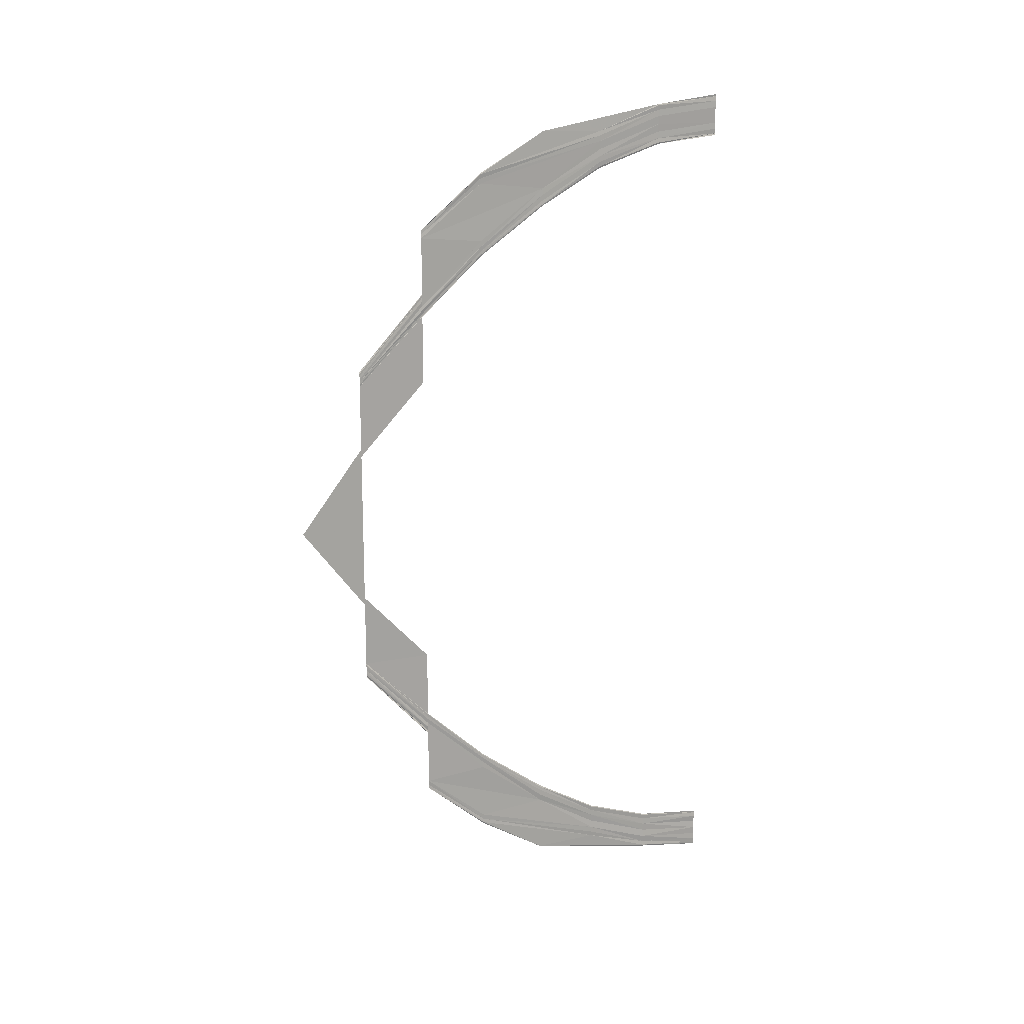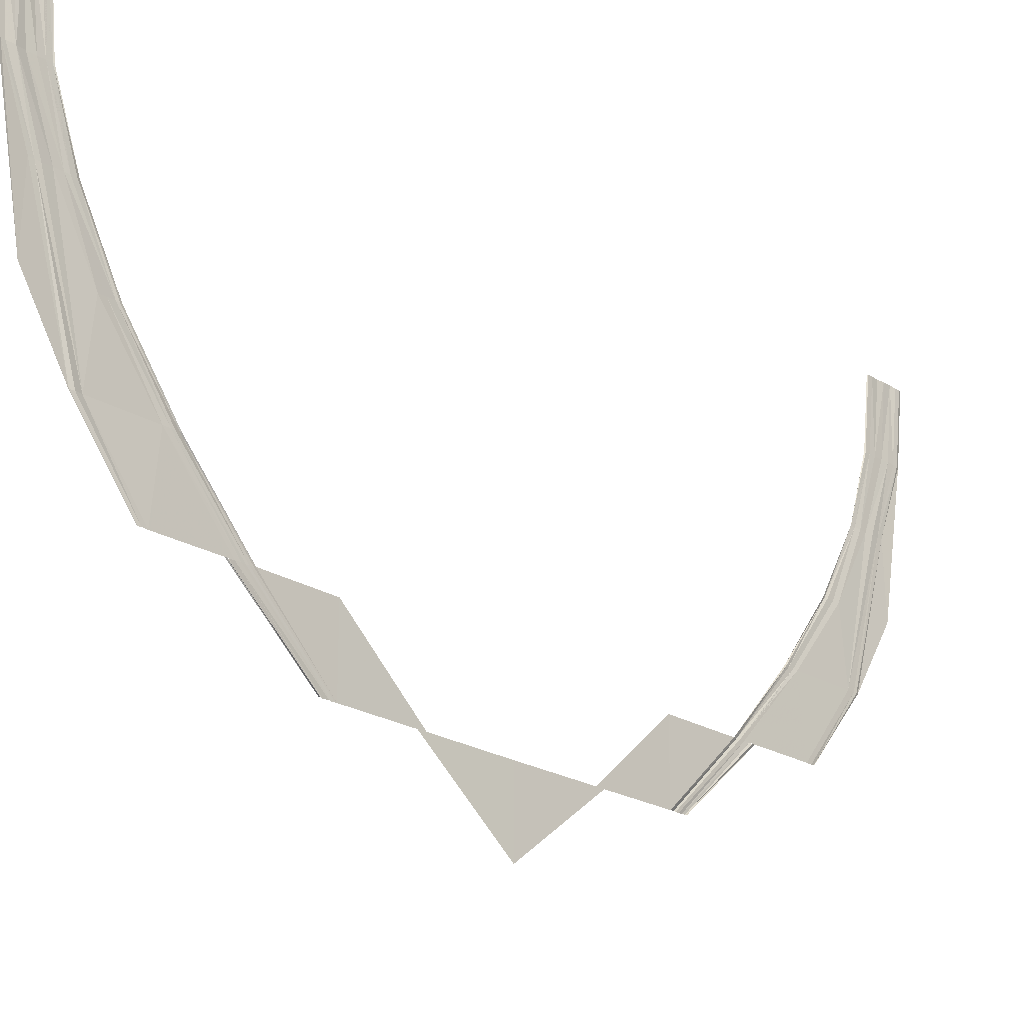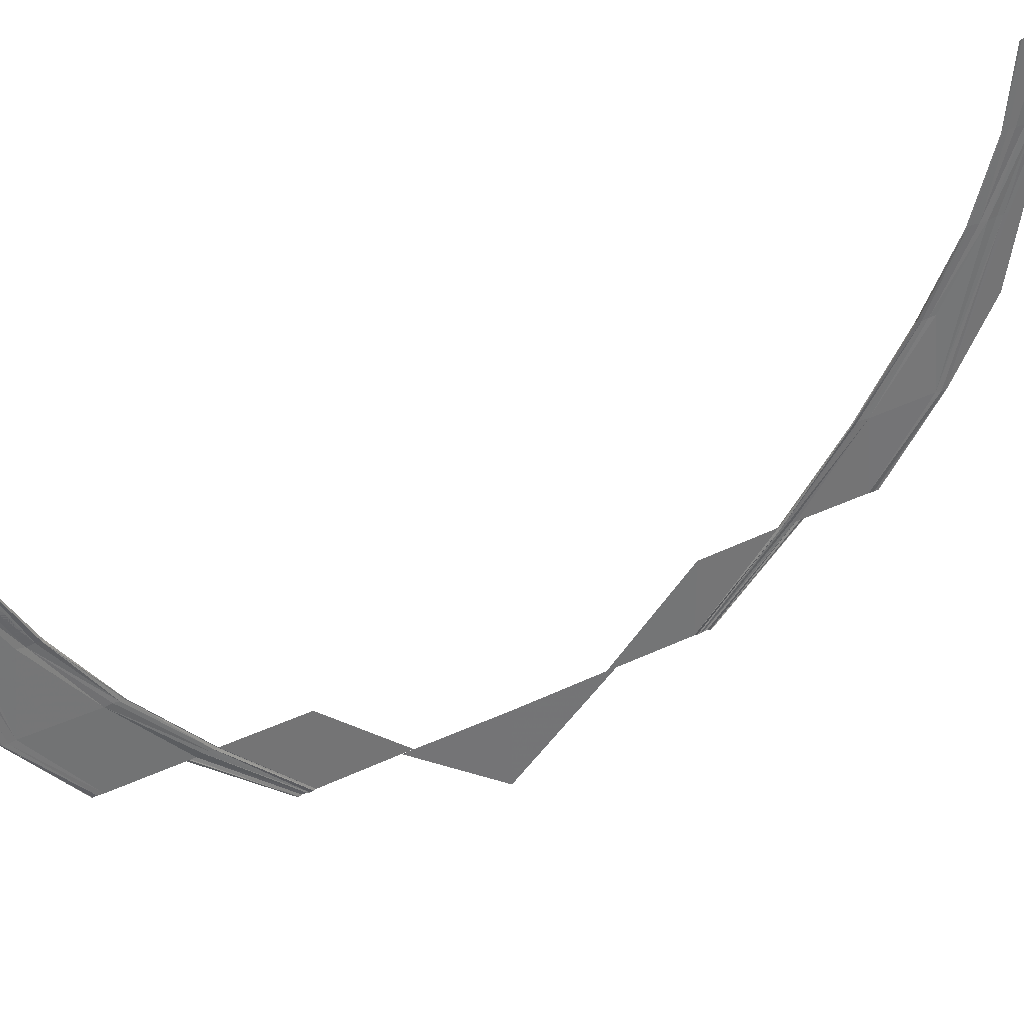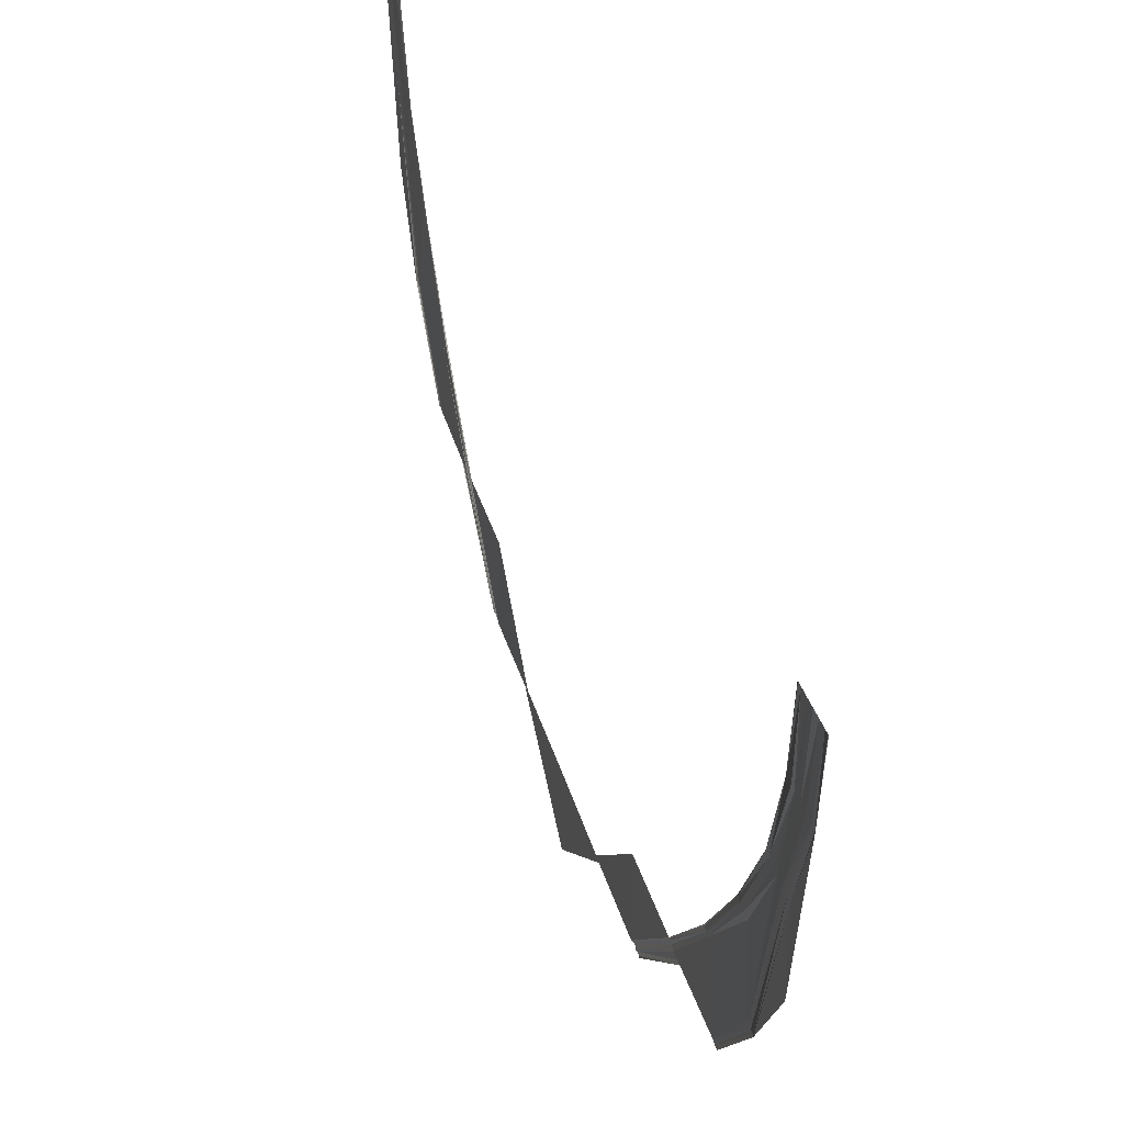
<metadata>
{"format":"obj","ext":"obj","renderer":"f3d","projection":"perspective","resolution":1024,"background":"white","views":[{"elev":16.0,"azim":68.4,"up":"+Z"},{"elev":-22.4,"azim":-136.6,"up":"+Y"},{"elev":36.1,"azim":-122.2,"up":"+Y"},{"elev":38.3,"azim":-15.7,"up":"+Y"}]}
</metadata>
<code>
o 3734
v 2165 1873 12.69
v 2165 1873 12.69
v 2165 1873 12.69
v 2165 1873 12.69
v 2165 1873 12.69
v 2165 1873 12.69
v 2165 1873 12.69
v 2165 1873 12.69
v 2165 1873 12.68
v 2165 1873 12.69
v 2165 1873 12.68
v 2165 1873 12.68
v 2165 1873 12.68
v 2165 1873 12.68
v 2165 1873 12.68
v 2165 1873 12.68
v 2165 1873 12.68
v 2165 1873 12.68
v 2165 1873 12.68
v 2165 1873 12.68
v 2165 1873 12.68
v 2165 1873 12.68
v 2165 1873 12.69
v 2165 1873 12.69
v 2165 1873 12.69
v 2165 1873 12.69
v 2165 1873 12.69
v 2165 1873 12.69
v 2165 1873 12.69
v 2165 1873 12.69
v 2165 1873 12.68
v 2165 1873 12.69
v 2165 1873 12.68
v 2165 1873 12.68
v 2165 1873 12.68
v 2165 1873 12.68
v 2165 1873 12.68
v 2165 1873 12.68
v 2165 1873 12.68
v 2165 1873 12.68
v 2165 1873 12.68
v 2165 1873 12.68
v 2165 1873 12.68
v 2165 1873 12.68
v 2165 1873 12.68
v 2165 1873 12.69
v 2165 1873 12.68
v 2165 1873 12.69
v 2165 1873 12.68
v 2165 1873 12.69
v 2165 1873 12.68
v 2165 1873 12.69
v 2165 1873 12.68
v 2165 1873 12.68
v 2165 1873 12.68
v 2165 1873 12.68
v 2165 1873 12.68
v 2165 1873 12.68
v 2165 1873 12.68
v 2165 1873 12.68
v 2165 1873 12.68
v 2165 1873 12.68
v 2165 1873 12.68
v 2165 1873 12.68
v 2165 1873 12.68
v 2165 1873 12.68
v 2165 1873 12.68
v 2165 1873 12.69
v 2165 1873 12.68
v 2165 1873 12.69
v 2165 1873 12.69
v 2165 1873 12.68
v 2165 1873 12.69
v 2165 1873 12.68
v 2165 1873 12.69
v 2165 1873 12.68
v 2165 1873 12.68
v 2165 1873 12.68
v 2165 1873 12.68
v 2165 1873 12.68
v 2165 1873 12.68
v 2165 1873 12.68
v 2165 1873 12.68
v 2165 1873 12.68
v 2165 1873 12.68
v 2165 1873 12.68
v 2165 1873 12.68
v 2165 1873 12.68
v 2165 1873 12.68
v 2165 1873 12.68
v 2165 1873 12.68
v 2165 1873 12.68
v 2165 1873 12.68
v 2165 1873 12.68
v 2165 1873 12.68
v 2165 1873 12.68
v 2165 1873 12.68
v 2165 1873 12.68
v 2165 1873 12.68
v 2165 1873 12.68
v 2165 1873 12.67
v 2165 1873 12.68
v 2165 1873 12.68
v 2165 1873 12.67
v 2165 1873 12.68
v 2165 1873 12.67
v 2165 1873 12.68
v 2165 1873 12.68
v 2165 1873 12.68
v 2165 1873 12.67
v 2165 1873 12.67
v 2165 1873 12.68
v 2165 1873 12.68
v 2165 1873 12.68
v 2165 1873 12.68
v 2165 1873 12.68
v 2165 1873 12.68
v 2165 1873 12.68
v 2165 1873 12.68
v 2165 1873 12.68
v 2165 1873 12.68
v 2165 1873 12.68
v 2165 1873 12.68
v 2165 1873 12.67
v 2165 1873 12.68
v 2165 1873 12.67
v 2165 1873 12.68
v 2165 1873 12.68
v 2165 1873 12.67
v 2165 1873 12.68
v 2165 1873 12.67
v 2165 1873 12.68
v 2165 1873 12.68
v 2165 1873 12.67
v 2165 1873 12.68
v 2165 1873 12.68
v 2165 1873 12.67
v 2165 1873 12.68
v 2165 1873 12.67
v 2165 1873 12.68
v 2165 1873 12.67
v 2165 1873 12.68
v 2165 1873 12.68
v 2165 1873 12.67
v 2165 1873 12.68
v 2165 1873 12.67
v 2165 1873 12.67
v 2165 1873 12.67
v 2165 1873 12.67
v 2165 1873 12.67
v 2165 1873 12.66
v 2165 1873 12.67
v 2165 1873 12.67
v 2165 1873 12.67
v 2165 1873 12.66
v 2165 1873 12.66
v 2165 1873 12.67
v 2165 1873 12.68
v 2165 1873 12.67
v 2165 1873 12.68
v 2165 1873 12.68
v 2165 1873 12.67
v 2165 1873 12.68
v 2165 1873 12.67
v 2165 1873 12.68
v 2165 1873 12.67
v 2165 1873 12.68
v 2165 1873 12.67
v 2165 1873 12.67
v 2165 1873 12.67
v 2165 1873 12.67
v 2165 1873 12.67
v 2165 1873 12.67
v 2165 1873 12.66
v 2165 1873 12.67
v 2165 1873 12.66
v 2165 1873 12.67
v 2165 1873 12.67
v 2165 1873 12.66
v 2165 1873 12.67
v 2165 1873 12.67
v 2165 1873 12.66
v 2165 1873 12.67
v 2165 1873 12.67
v 2165 1873 12.66
v 2165 1873 12.67
v 2165 1873 12.66
v 2165 1873 12.67
v 2165 1873 12.66
v 2165 1873 12.66
v 2165 1873 12.66
v 2165 1873 12.66
v 2165 1873 12.65
v 2165 1873 12.66
v 2165 1873 12.66
v 2165 1873 12.67
v 2165 1873 12.66
v 2165 1873 12.66
v 2165 1873 12.66
v 2165 1873 12.67
v 2165 1873 12.66
v 2165 1873 12.66
v 2165 1873 12.66
v 2165 1873 12.66
v 2165 1873 12.66
v 2165 1873 12.66
v 2165 1873 12.65
v 2165 1873 12.66
v 2165 1873 12.65
v 2165 1873 12.66
v 2165 1873 12.66
v 2165 1873 12.66
v 2165 1873 12.65
v 2165 1873 12.66
v 2165 1873 12.65
v 2165 1873 12.66
v 2165 1873 12.66
v 2165 1873 12.65
v 2165 1873 12.66
v 2165 1873 12.65
v 2165 1873 12.66
v 2165 1873 12.65
v 2165 1873 12.66
v 2165 1873 12.66
v 2165 1873 12.66
v 2165 1873 12.65
v 2165 1873 12.66
v 2165 1873 12.64
v 2165 1873 12.66
v 2165 1873 12.65
v 2165 1873 12.64
v 2165 1873 12.65
v 2165 1873 12.64
v 2165 1873 12.66
v 2165 1873 12.65
v 2165 1873 12.66
v 2165 1873 12.66
v 2165 1873 12.66
v 2165 1873 12.65
v 2165 1873 12.66
v 2165 1873 12.65
v 2165 1873 12.66
v 2165 1873 12.66
v 2165 1873 12.65
v 2165 1873 12.66
v 2165 1873 12.65
v 2165 1873 12.66
v 2165 1873 12.66
v 2165 1873 12.66
v 2165 1873 12.65
v 2165 1873 12.65
v 2165 1873 12.66
v 2165 1873 12.64
v 2165 1873 12.63
v 2165 1873 12.64
v 2165 1873 12.64
v 2165 1873 12.64
v 2165 1873 12.63
v 2165 1873 12.62
v 2165 1873 12.63
v 2165 1873 12.62
v 2165 1873 12.62
v 2165 1873 12.63
v 2165 1873 12.62
v 2165 1873 12.61
v 2165 1873 12.62
v 2165 1873 12.61
v 2165 1873 12.62
v 2165 1873 12.61
v 2165 1873 12.62
v 2165 1873 12.6
v 2165 1873 12.6
v 2165 1873 12.61
v 2165 1873 12.6
v 2165 1873 12.6
v 2165 1873 12.59
v 2165 1873 12.6
v 2165 1873 12.6
v 2165 1873 12.59
v 2165 1873 12.6
v 2165 1873 12.59
v 2165 1873 12.6
v 2165 1873 12.59
v 2165 1873 12.6
v 2165 1873 12.6
v 2165 1873 12.59
v 2165 1873 12.6
v 2165 1873 12.59
v 2165 1873 12.6
v 2165 1873 12.6
v 2165 1873 12.59
v 2165 1873 12.6
v 2165 1873 12.59
v 2165 1873 12.6
v 2165 1873 12.6
v 2165 1873 12.59
v 2165 1873 12.6
v 2165 1873 12.6
v 2165 1873 12.59
v 2165 1873 12.6
v 2165 1873 12.59
v 2165 1873 12.6
v 2165 1873 12.59
v 2165 1873 12.6
v 2165 1873 12.6
v 2165 1873 12.59
v 2165 1873 12.6
v 2165 1873 12.59
v 2165 1873 12.6
v 2165 1873 12.6
v 2165 1873 12.59
v 2165 1873 12.6
v 2165 1873 12.59
v 2165 1873 12.6
v 2165 1873 12.59
v 2165 1873 12.6
v 2165 1873 12.59
v 2165 1873 12.58
v 2165 1873 12.59
v 2165 1873 12.58
v 2165 1873 12.59
v 2165 1873 12.58
v 2165 1873 12.59
v 2165 1873 12.59
v 2165 1873 12.59
v 2165 1873 12.58
v 2165 1873 12.59
v 2165 1873 12.58
v 2165 1873 12.59
v 2165 1873 12.59
v 2165 1873 12.58
v 2165 1873 12.59
v 2165 1873 12.58
v 2165 1873 12.59
v 2165 1873 12.58
v 2165 1873 12.59
v 2165 1873 12.59
v 2165 1873 12.59
v 2165 1873 12.58
v 2165 1873 12.59
v 2165 1873 12.58
v 2165 1873 12.59
v 2165 1873 12.59
v 2165 1873 12.58
v 2165 1873 12.59
v 2165 1873 12.58
v 2165 1873 12.57
v 2165 1873 12.58
v 2165 1873 12.57
v 2165 1873 12.58
v 2165 1873 12.57
v 2165 1873 12.58
v 2165 1873 12.58
v 2165 1873 12.57
v 2165 1873 12.58
v 2165 1873 12.57
v 2165 1873 12.58
v 2165 1873 12.58
v 2165 1873 12.57
v 2165 1873 12.58
v 2165 1873 12.57
v 2165 1873 12.58
v 2165 1873 12.58
v 2165 1873 12.58
v 2165 1873 12.57
v 2165 1873 12.57
v 2165 1873 12.58
v 2165 1873 12.58
v 2165 1873 12.57
v 2165 1873 12.58
v 2165 1873 12.58
v 2165 1873 12.57
v 2165 1873 12.58
v 2165 1873 12.57
v 2165 1873 12.58
v 2165 1873 12.57
v 2165 1873 12.58
v 2165 1873 12.58
v 2165 1873 12.57
v 2165 1873 12.58
v 2165 1873 12.57
v 2165 1873 12.58
v 2165 1873 12.58
v 2165 1873 12.57
v 2165 1873 12.58
v 2165 1873 12.57
v 2165 1873 12.58
v 2165 1873 12.58
v 2165 1873 12.57
v 2165 1873 12.58
v 2165 1873 12.57
v 2165 1873 12.56
v 2165 1873 12.57
v 2165 1873 12.56
v 2165 1873 12.57
v 2165 1873 12.56
v 2165 1873 12.57
v 2165 1873 12.57
v 2165 1873 12.56
v 2165 1873 12.57
v 2165 1873 12.56
v 2165 1873 12.57
v 2165 1873 12.57
v 2165 1873 12.57
v 2165 1873 12.57
v 2165 1873 12.57
v 2165 1873 12.57
v 2165 1873 12.57
v 2165 1873 12.57
v 2165 1873 12.57
v 2165 1873 12.57
v 2165 1873 12.57
v 2165 1873 12.57
v 2165 1873 12.56
v 2165 1873 12.57
v 2165 1873 12.57
v 2165 1873 12.56
v 2165 1873 12.57
v 2165 1873 12.56
v 2165 1873 12.57
v 2165 1873 12.56
v 2165 1873 12.57
v 2165 1873 12.57
v 2165 1873 12.56
v 2165 1873 12.57
v 2165 1873 12.57
v 2165 1873 12.57
v 2165 1873 12.57
v 2165 1873 12.57
v 2165 1873 12.57
v 2165 1873 12.57
v 2165 1873 12.57
v 2165 1873 12.57
v 2165 1873 12.57
v 2165 1873 12.57
v 2165 1873 12.56
v 2165 1873 12.56
v 2165 1873 12.56
v 2165 1873 12.56
v 2165 1873 12.56
v 2165 1873 12.56
v 2165 1873 12.56
v 2165 1873 12.56
v 2165 1873 12.56
v 2165 1873 12.56
v 2165 1873 12.56
v 2165 1873 12.56
v 2165 1873 12.57
v 2165 1873 12.56
v 2165 1873 12.57
v 2165 1873 12.56
v 2165 1873 12.57
v 2165 1873 12.57
v 2165 1873 12.57
v 2165 1873 12.56
v 2165 1873 12.56
v 2165 1873 12.57
v 2165 1873 12.56
v 2165 1873 12.56
v 2165 1873 12.56
v 2165 1873 12.56
v 2165 1873 12.56
v 2165 1873 12.56
v 2165 1873 12.56
v 2165 1873 12.56
v 2165 1873 12.56
v 2165 1873 12.56
v 2165 1873 12.56
v 2165 1873 12.56
v 2165 1873 12.56
v 2165 1873 12.56
v 2165 1873 12.57
v 2165 1873 12.57
v 2165 1873 12.56
v 2165 1873 12.57
v 2165 1873 12.56
v 2165 1873 12.57
v 2165 1873 12.57
v 2165 1873 12.56
v 2165 1873 12.57
v 2165 1873 12.56
v 2165 1873 12.56
v 2165 1873 12.56
v 2165 1873 12.56
v 2165 1873 12.56
v 2165 1873 12.56
v 2165 1873 12.56
v 2165 1873 12.56
v 2165 1873 12.56
v 2165 1873 12.56
v 2165 1873 12.56
v 2165 1873 12.56
v 2165 1873 12.56
v 2165 1873 12.56
v 2165 1873 12.56
v 2165 1873 12.56
v 2165 1873 12.56
v 2165 1873 12.56
v 2165 1873 12.56
v 2165 1873 12.56
v 2165 1873 12.56
v 2165 1873 12.56
v 2165 1873 12.56
v 2165 1873 12.56
v 2165 1873 12.56
v 2165 1873 12.56
v 2165 1873 12.56
v 2165 1873 12.56
v 2165 1873 12.56
v 2165 1873 12.56
v 2165 1873 12.56
v 2165 1873 12.56
v 2165 1873 12.56
v 2165 1873 12.56
v 2165 1873 12.56
v 2165 1873 12.56
v 2165 1873 12.56
v 2165 1873 12.56
v 2165 1873 12.56
v 2165 1873 12.56
v 2165 1873 12.56
v 2165 1873 12.56
v 2165 1873 12.56
v 2165 1873 12.56
v 2165 1873 12.56
f 1 2 3
f 2 4 5
f 6 4 5
f 7 6 3
f 7 6 8
f 6 9 10
f 11 9 10
f 12 11 8
f 12 11 13
f 11 14 15
f 16 14 15
f 17 16 13
f 17 16 18
f 19 20 18
f 16 21 22
f 20 21 22
f 23 24 25
f 23 24 26
f 24 27 28
f 24 29 30
f 31 29 30
f 32 31 25
f 32 31 33
f 31 34 35
f 36 34 35
f 37 36 33
f 37 36 38
f 36 39 40
f 41 39 40
f 42 41 38
f 42 41 43
f 41 44 45
f 46 47 48
f 47 49 50
f 51 49 50
f 52 51 48
f 52 51 53
f 51 54 55
f 56 54 55
f 57 56 53
f 57 56 58
f 56 59 60
f 61 59 60
f 62 61 58
f 62 61 63
f 64 65 63
f 61 66 67
f 65 66 67
f 68 69 70
f 68 69 71
f 69 72 73
f 69 74 75
f 76 74 75
f 77 76 70
f 77 76 78
f 76 79 80
f 81 79 80
f 82 81 78
f 82 81 83
f 81 84 85
f 86 84 85
f 87 86 83
f 87 86 88
f 86 89 90
f 91 92 93
f 92 94 95
f 96 94 95
f 97 96 93
f 97 96 98
f 96 99 100
f 101 99 100
f 102 101 98
f 102 101 103
f 101 104 105
f 106 104 105
f 107 106 103
f 107 106 108
f 109 110 108
f 106 111 112
f 110 111 112
f 113 114 115
f 113 114 116
f 114 117 118
f 114 119 120
f 121 119 120
f 122 121 115
f 122 121 123
f 121 124 125
f 126 124 125
f 127 126 123
f 127 126 128
f 126 129 130
f 131 129 130
f 132 131 128
f 132 131 133
f 131 134 135
f 136 137 138
f 137 139 140
f 141 139 140
f 142 141 138
f 142 141 143
f 141 144 145
f 146 144 145
f 147 146 143
f 147 146 148
f 146 149 150
f 151 149 150
f 152 151 148
f 152 151 153
f 154 155 153
f 151 156 157
f 155 156 157
f 158 159 160
f 158 159 161
f 159 162 163
f 159 164 165
f 166 164 165
f 167 166 160
f 167 166 168
f 166 169 170
f 171 169 170
f 172 171 168
f 172 171 173
f 171 174 175
f 176 174 175
f 177 176 173
f 177 176 178
f 176 179 180
f 181 182 183
f 184 185 181
f 184 185 186
f 185 187 188
f 189 187 188
f 190 189 186
f 190 189 191
f 192 193 191
f 189 194 195
f 193 194 195
f 196 197 183
f 196 197 198
f 197 199 200
f 201 199 200
f 197 202 203
f 204 202 203
f 205 204 198
f 205 204 206
f 204 207 208
f 201 209 210
f 211 209 212
f 209 213 214
f 215 213 214
f 216 215 212
f 216 215 217
f 215 218 219
f 209 220 221
f 222 220 221
f 223 222 224
f 223 222 225
f 222 226 227
f 228 226 227
f 229 228 225
f 229 228 230
f 228 231 232
f 231 233 234
f 235 233 234
f 236 235 237
f 236 235 238
f 235 239 240
f 241 239 240
f 242 241 238
f 242 241 243
f 241 244 245
f 246 244 245
f 247 246 243
f 247 246 248
f 249 250 248
f 246 251 252
f 250 251 252
f 253 254 255
f 256 254 257
f 258 259 260
f 259 261 260
f 261 262 263
f 264 265 266
f 266 267 268
f 267 269 270
f 271 272 273
f 274 275 273
f 271 276 277
f 271 276 278
f 278 279 280
f 276 281 282
f 283 281 282
f 284 283 277
f 284 283 285
f 283 286 287
f 288 286 287
f 289 288 285
f 289 288 290
f 288 291 292
f 293 291 292
f 294 293 290
f 294 293 295
f 293 296 297
f 298 299 300
f 299 301 302
f 303 301 302
f 304 303 300
f 304 303 305
f 303 306 307
f 308 306 307
f 309 308 305
f 309 308 310
f 308 311 312
f 313 311 312
f 314 313 310
f 314 313 280
f 313 315 316
f 317 315 316
f 317 318 319
f 318 320 321
f 322 320 321
f 323 322 324
f 323 322 325
f 322 326 327
f 328 326 327
f 329 328 325
f 329 328 330
f 328 331 332
f 331 333 334
f 335 333 334
f 336 335 337
f 336 335 338
f 335 339 340
f 341 339 340
f 342 341 338
f 342 341 343
f 341 344 345
f 346 347 348
f 347 349 350
f 351 349 350
f 352 351 348
f 352 351 353
f 351 354 355
f 356 354 355
f 357 356 353
f 357 356 358
f 356 359 360
f 361 359 360
f 362 361 358
f 362 361 363
f 364 365 363
f 361 366 367
f 365 366 367
f 368 369 370
f 368 369 371
f 369 372 373
f 369 374 375
f 376 374 375
f 377 376 370
f 377 376 378
f 376 379 380
f 381 379 380
f 382 381 378
f 382 381 383
f 381 384 385
f 386 384 385
f 387 386 383
f 387 386 388
f 386 389 390
f 391 392 393
f 392 394 395
f 396 394 395
f 397 396 393
f 397 396 398
f 396 399 400
f 401 399 400
f 402 401 398
f 402 401 403
f 401 404 405
f 406 404 405
f 407 406 403
f 407 406 408
f 409 410 408
f 406 411 412
f 410 411 412
f 413 414 415
f 413 414 416
f 414 417 418
f 414 419 420
f 421 419 420
f 422 421 415
f 422 421 423
f 421 424 425
f 426 424 425
f 427 426 423
f 427 426 428
f 426 429 430
f 431 429 430
f 432 431 428
f 432 431 433
f 431 434 435
f 436 437 438
f 437 439 440
f 441 439 440
f 442 441 438
f 442 441 443
f 441 444 445
f 446 444 445
f 447 446 443
f 447 446 448
f 446 449 450
f 451 449 450
f 452 451 448
f 452 451 453
f 454 455 453
f 451 456 457
f 455 456 457
f 458 459 460
f 458 459 461
f 459 462 463
f 459 464 465
f 466 464 465
f 467 466 460
f 467 466 468
f 466 469 470
f 471 469 470
f 472 471 468
f 472 471 473
f 471 474 475
f 476 474 475
f 477 476 473
f 477 476 478
f 476 479 480
f 481 482 483
f 482 484 485
f 486 484 485
f 487 486 483
f 487 486 488
f 486 489 490
f 491 489 490
f 492 491 488
f 492 491 493
f 491 494 495
f 496 494 495
f 497 496 493
f 497 496 498
f 499 500 498
f 496 501 502
f 500 501 502
f 503 504 505
f 503 504 506
f 504 507 508
f 504 509 510
f 511 509 510
f 512 511 505
f 512 511 513
f 511 514 515
f 516 514 515
f 517 516 513
f 517 516 518
f 516 519 520
f 521 519 520
f 522 521 518
f 522 521 523
f 521 524 525

</code>
